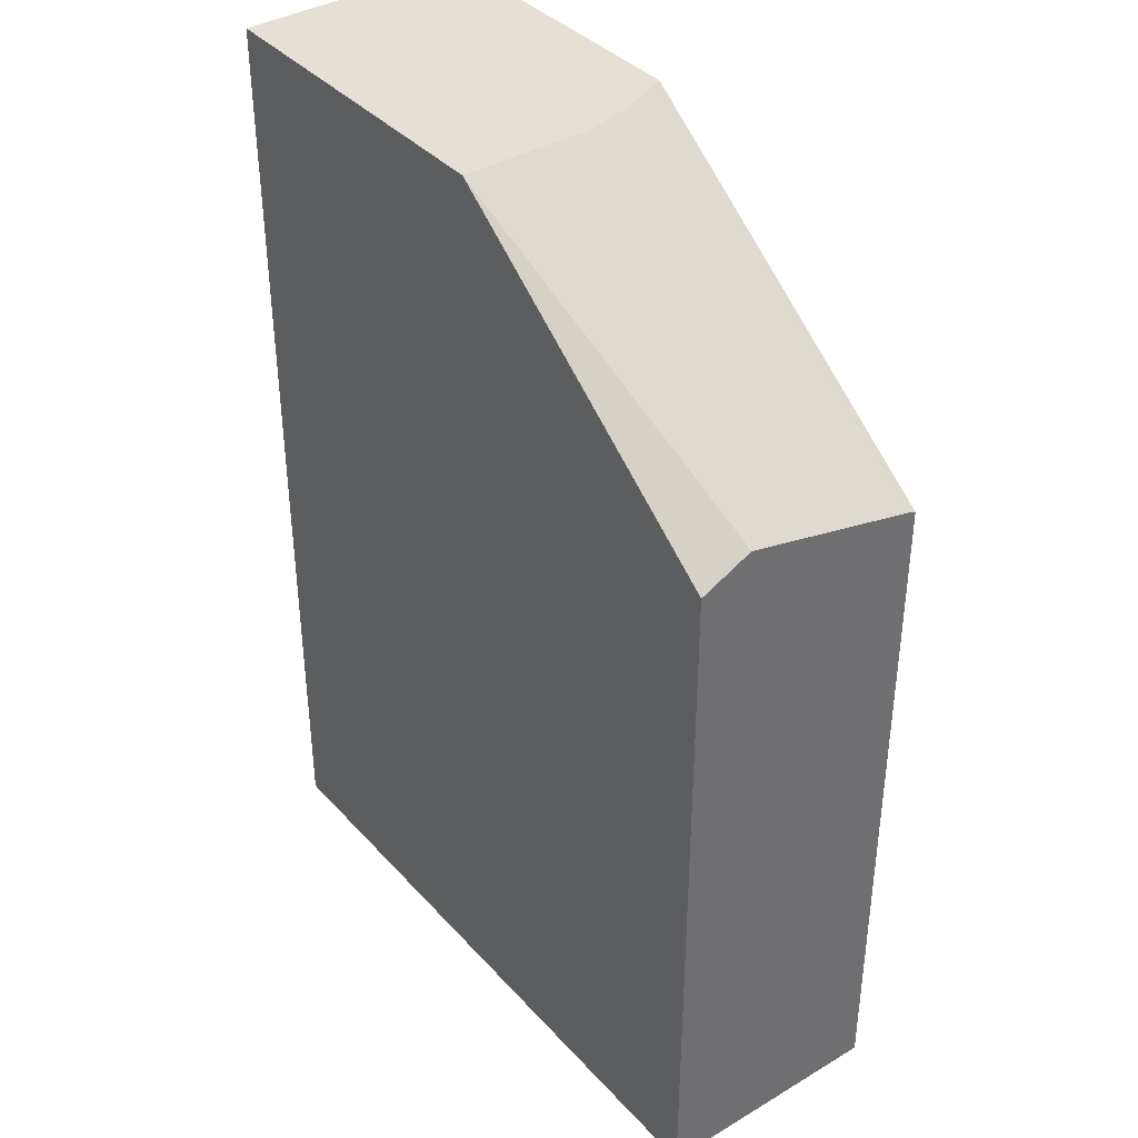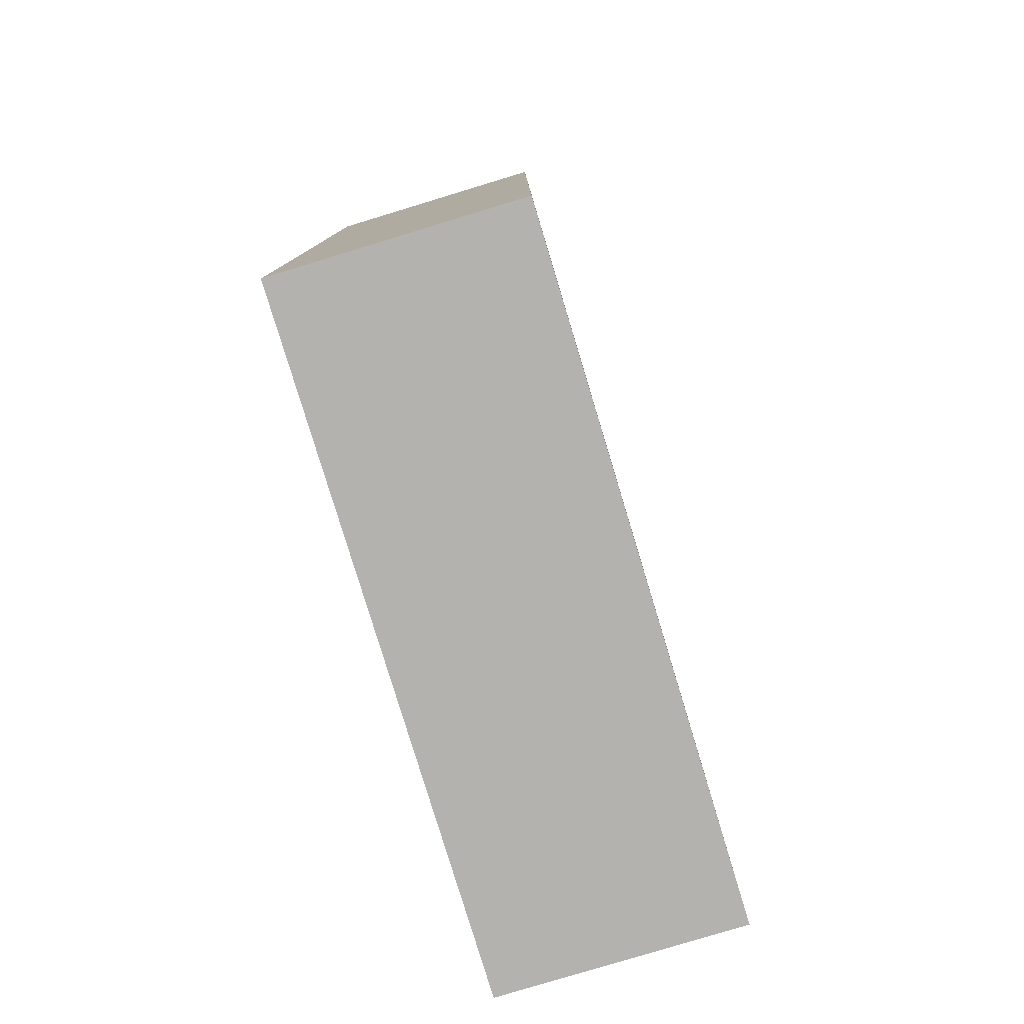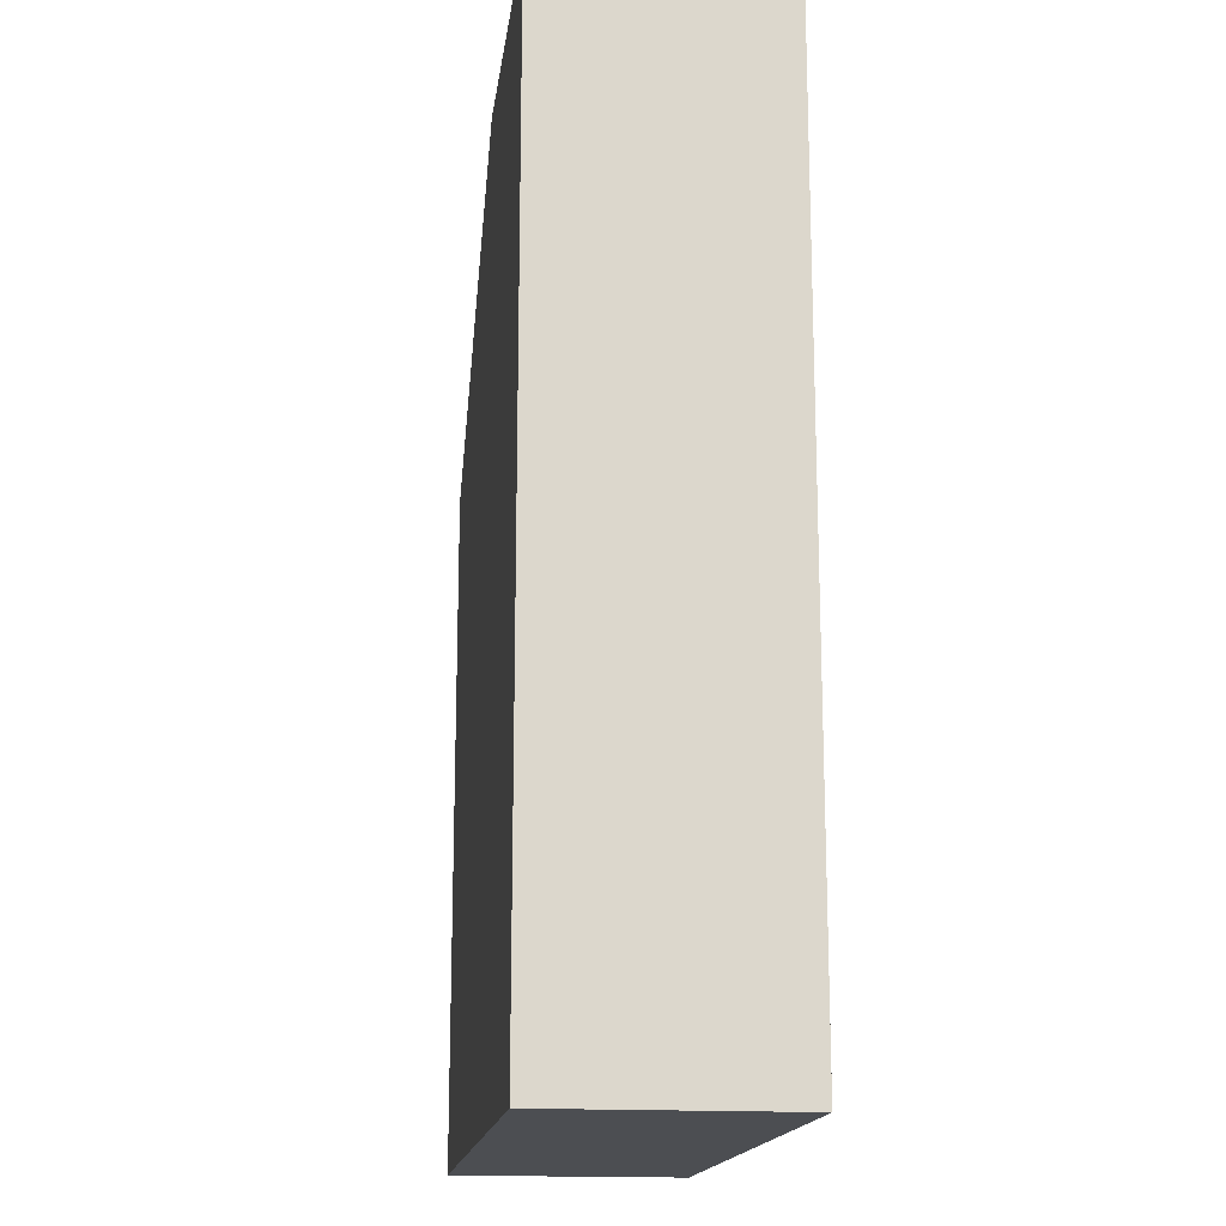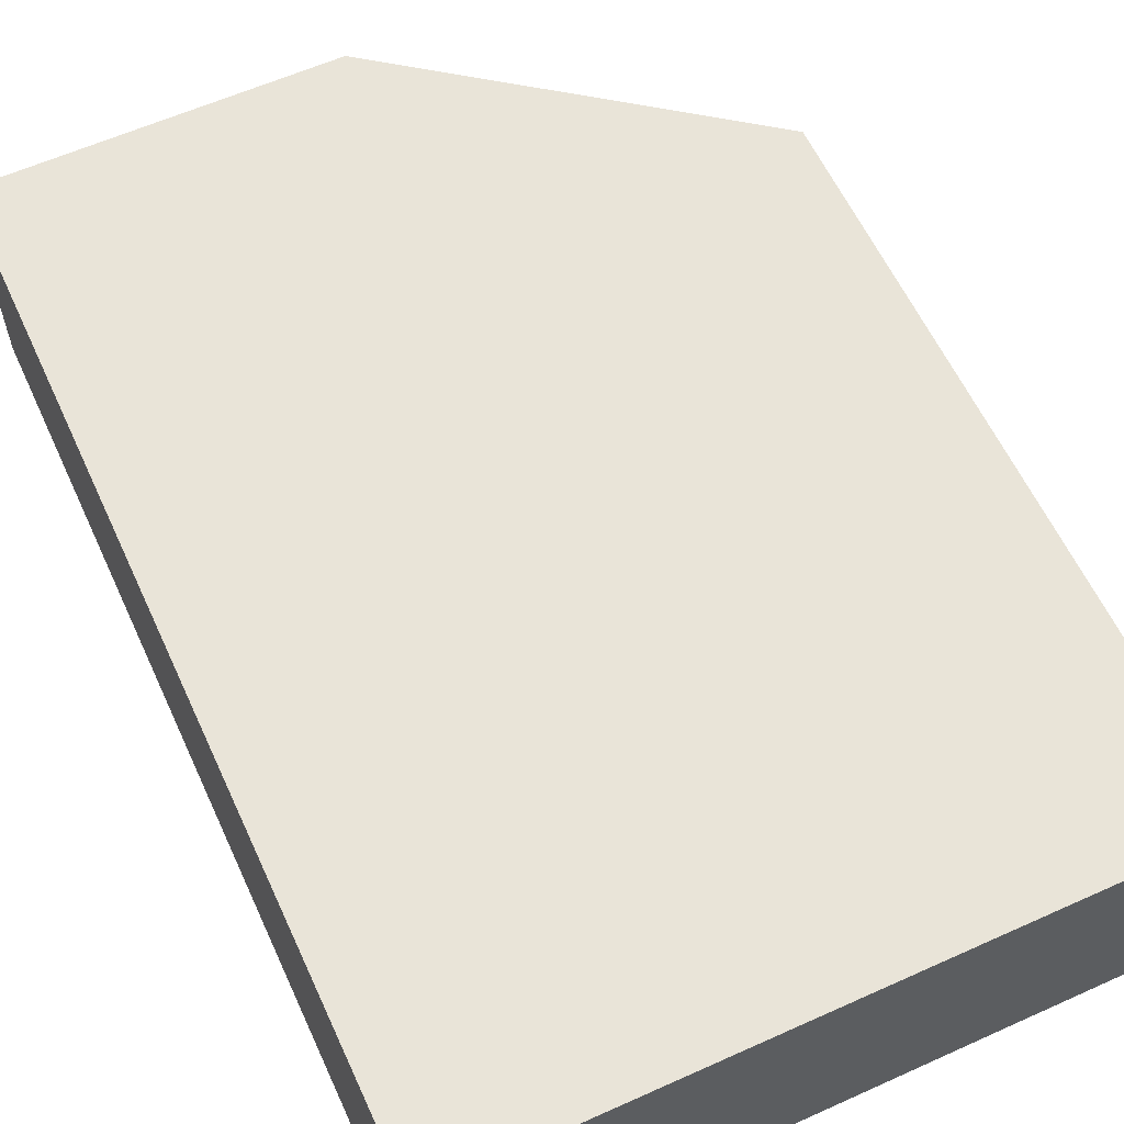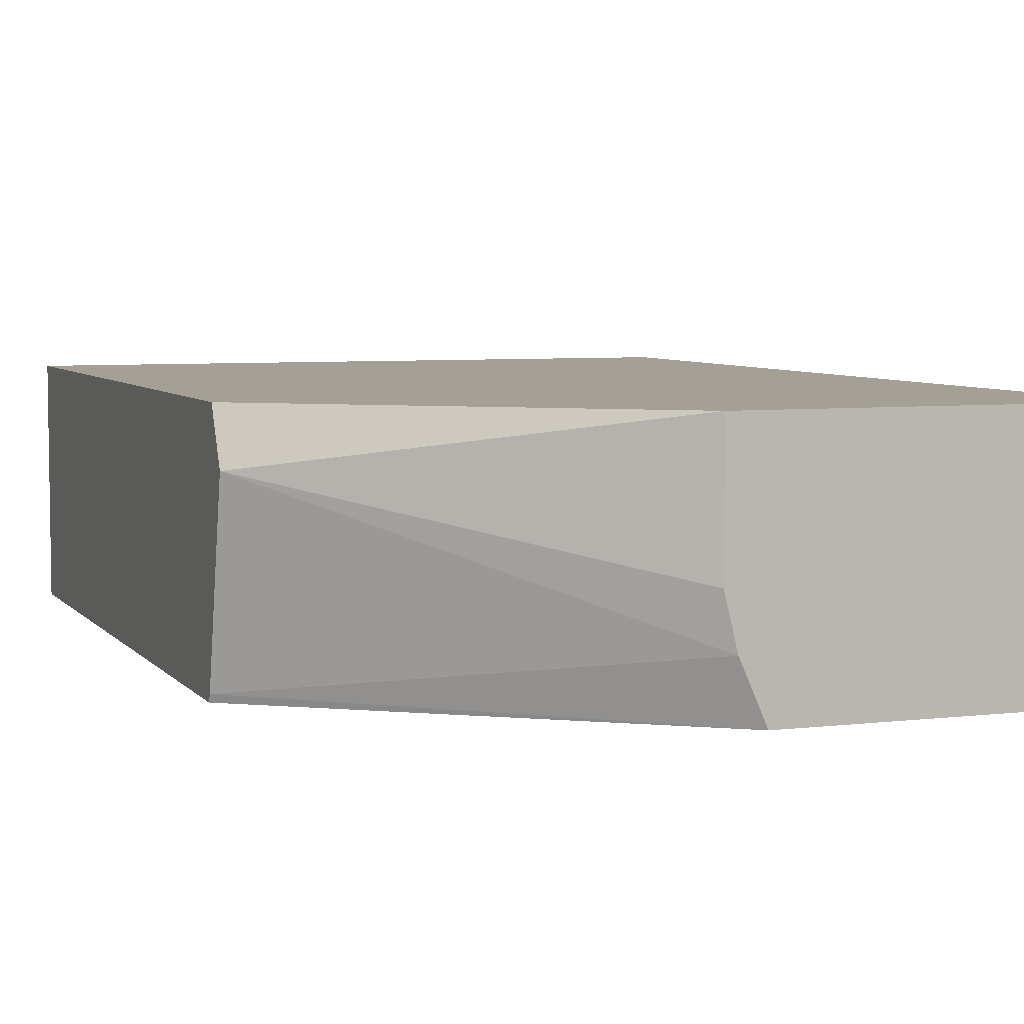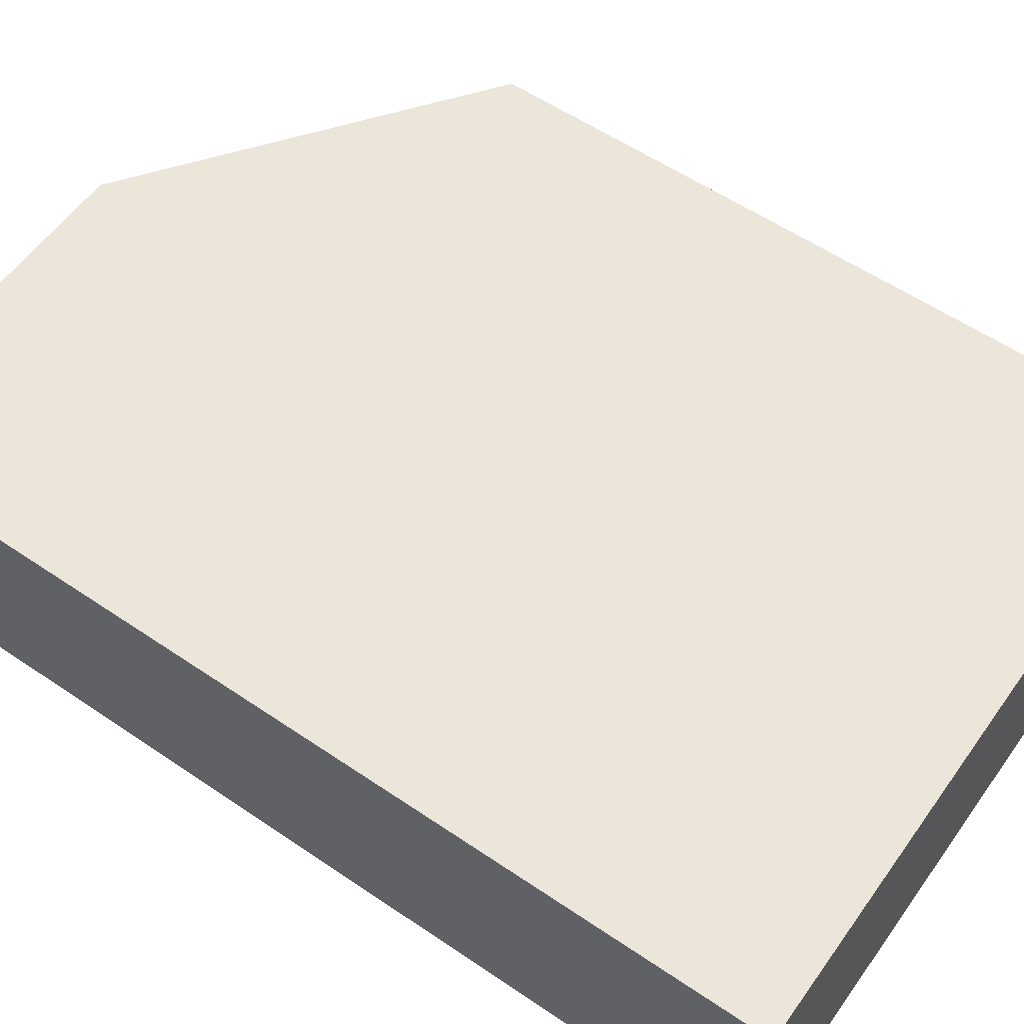
<metadata>
{"format":"obj","ext":"obj","renderer":"f3d","projection":"perspective","resolution":1024,"background":"white","views":[{"elev":38.2,"azim":-126.9,"up":"+Z"},{"elev":-79.7,"azim":106.9,"up":"+Z"},{"elev":-16.6,"azim":82.6,"up":"+Z"},{"elev":60.3,"azim":155.3,"up":"+Y"},{"elev":5.7,"azim":-20.4,"up":"+Y"},{"elev":57.4,"azim":125.2,"up":"+Y"}]}
</metadata>
<code>
v -0.2473 -0.6159 -0.117
v -0.1402 -0.6571 -0.04807
v -0.1442 -0.6411 -0.04807
v -0.1442 -0.625 -0.04807
v -0.1442 -0.5995 -0.04807
v -0.2473 -0.5995 -0.1248
v -0.2473 -0.6731 -0.1302
v -0.1322 -0.6754 -0.04807
v -0.03334 -0.5995 -0.04807
v -0.2473 -0.5995 -0.3526
v -0.2473 -0.6754 -0.1311
v -0.03334 -0.6754 -0.04807
v -0.03334 -0.5995 -0.3526
v -0.2473 -0.6754 -0.3526
v -0.03334 -0.6754 -0.3526
f 5 9 13
f 5 13 10
f 5 10 6
f 7 11 8
f 8 11 14
f 9 15 13
f 8 15 12
f 9 12 15
f 10 13 15
f 10 15 14
f 2 7 8
f 8 14 15
f 2 4 3
f 1 5 6
f 2 9 5
f 2 12 9
f 2 8 12
f 1 7 2
f 1 11 7
f 1 14 11
f 1 10 14
f 1 6 10
f 1 4 5
f 1 3 4
f 1 2 3
f 2 5 4

</code>
